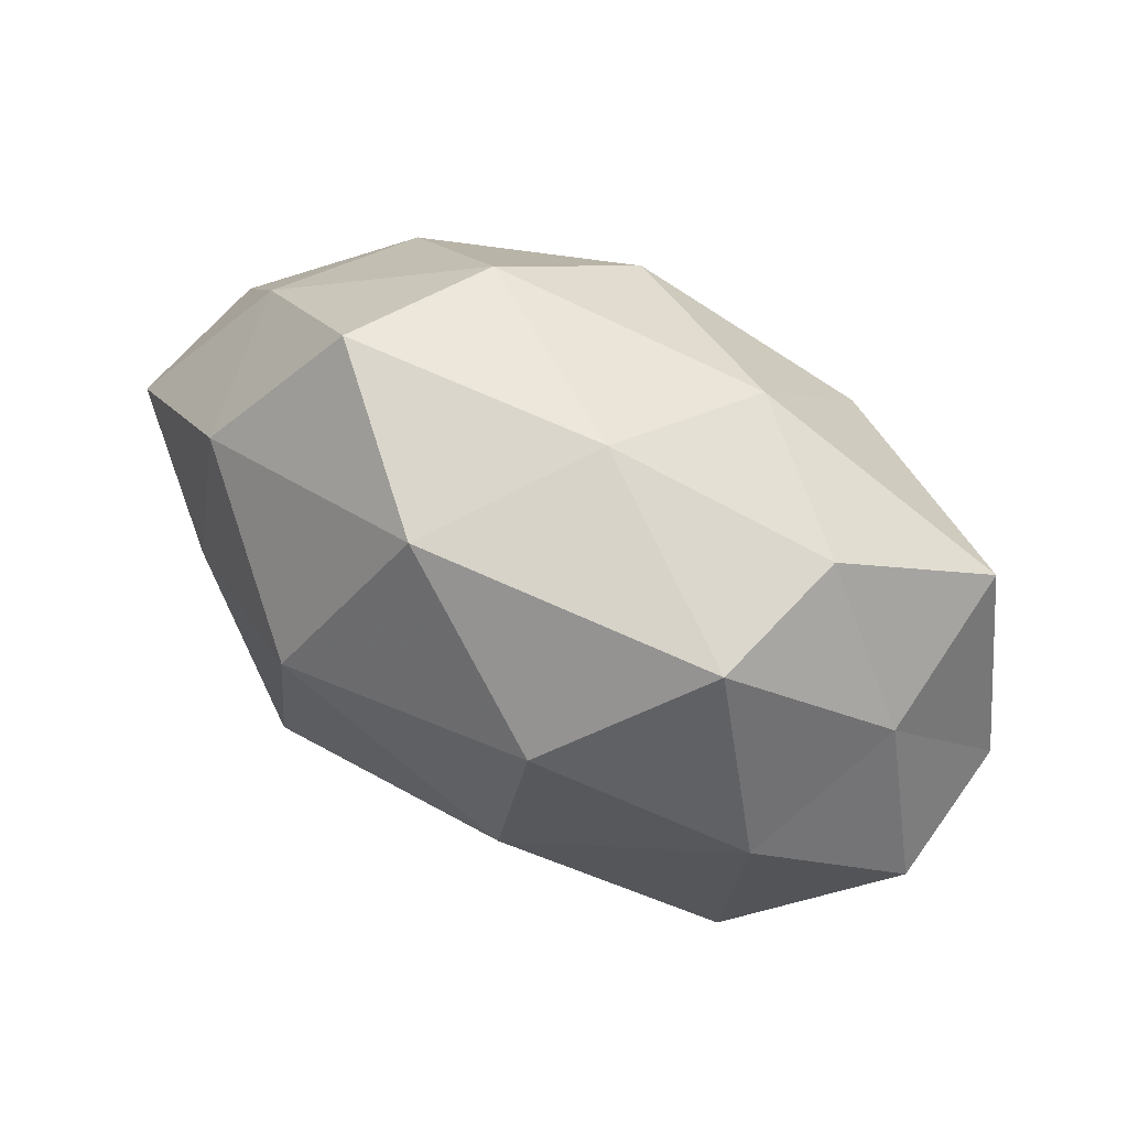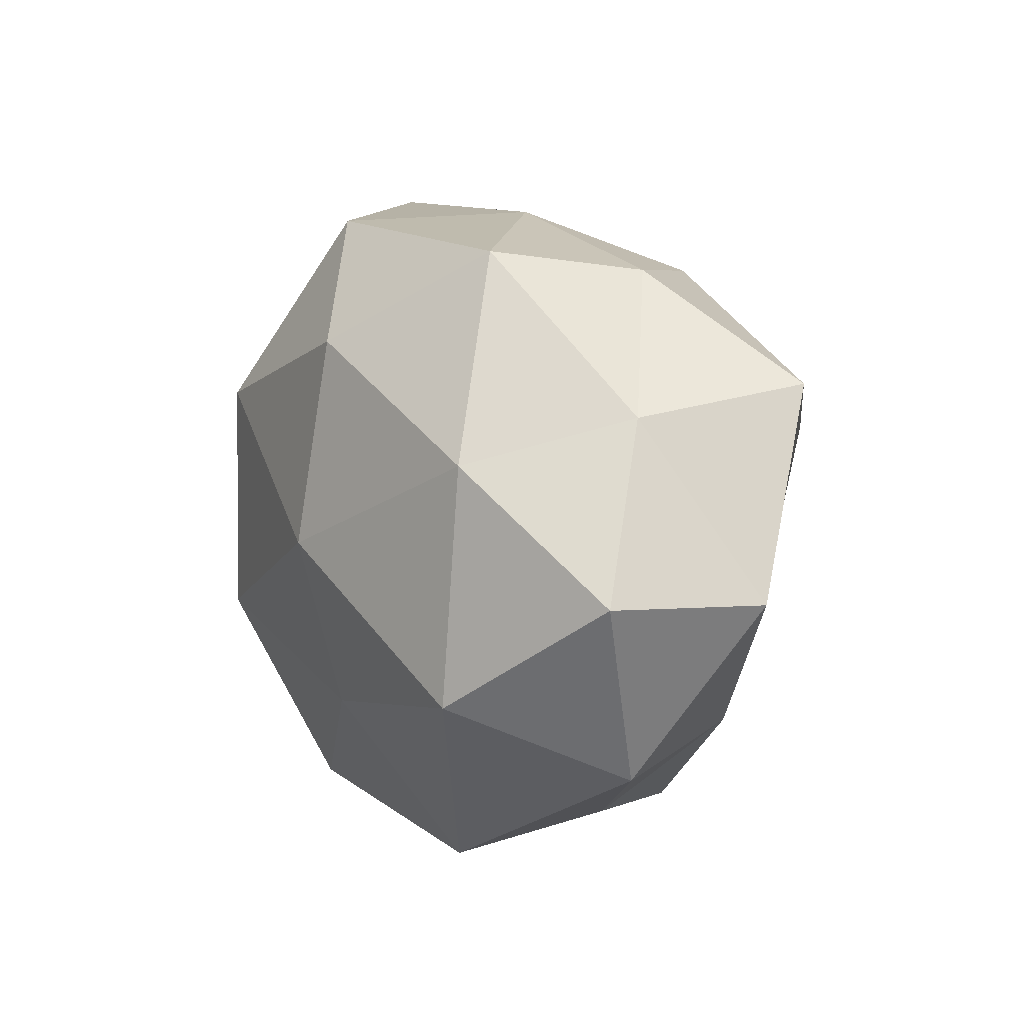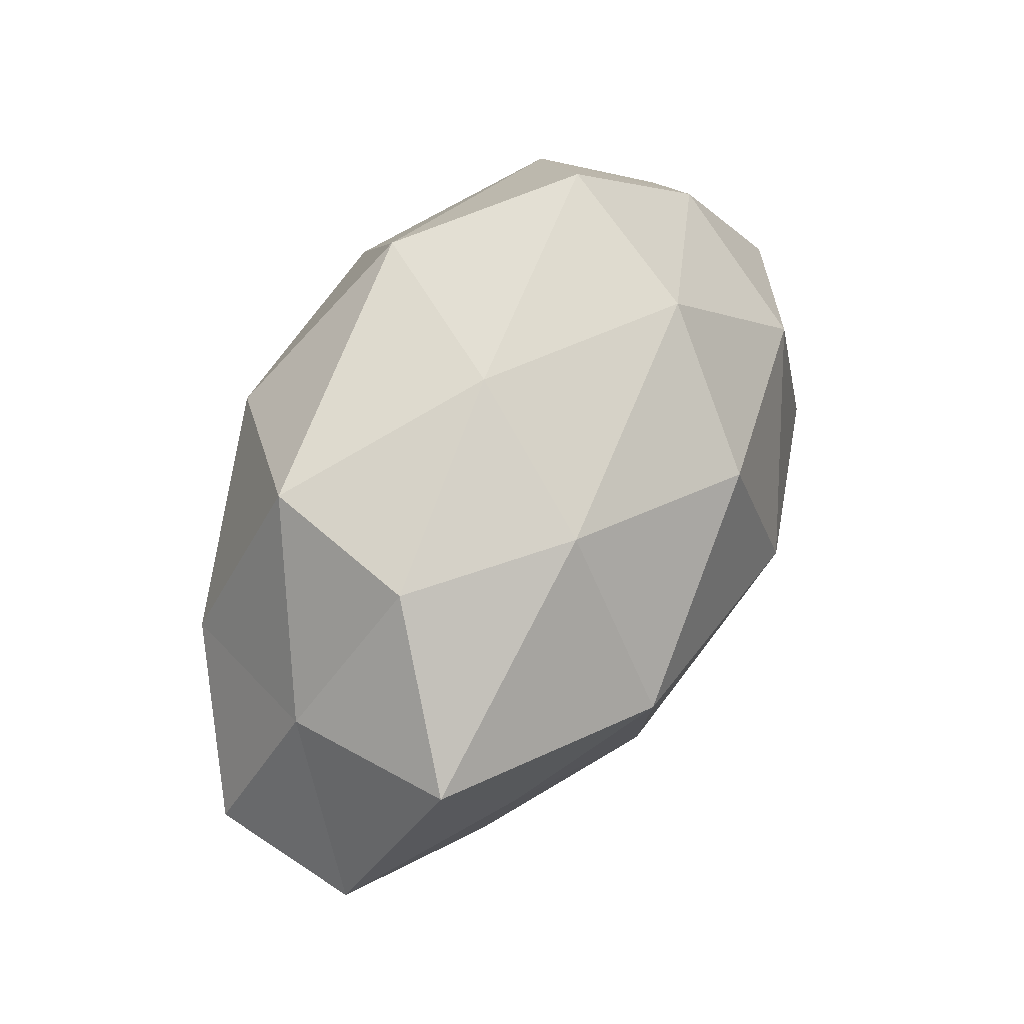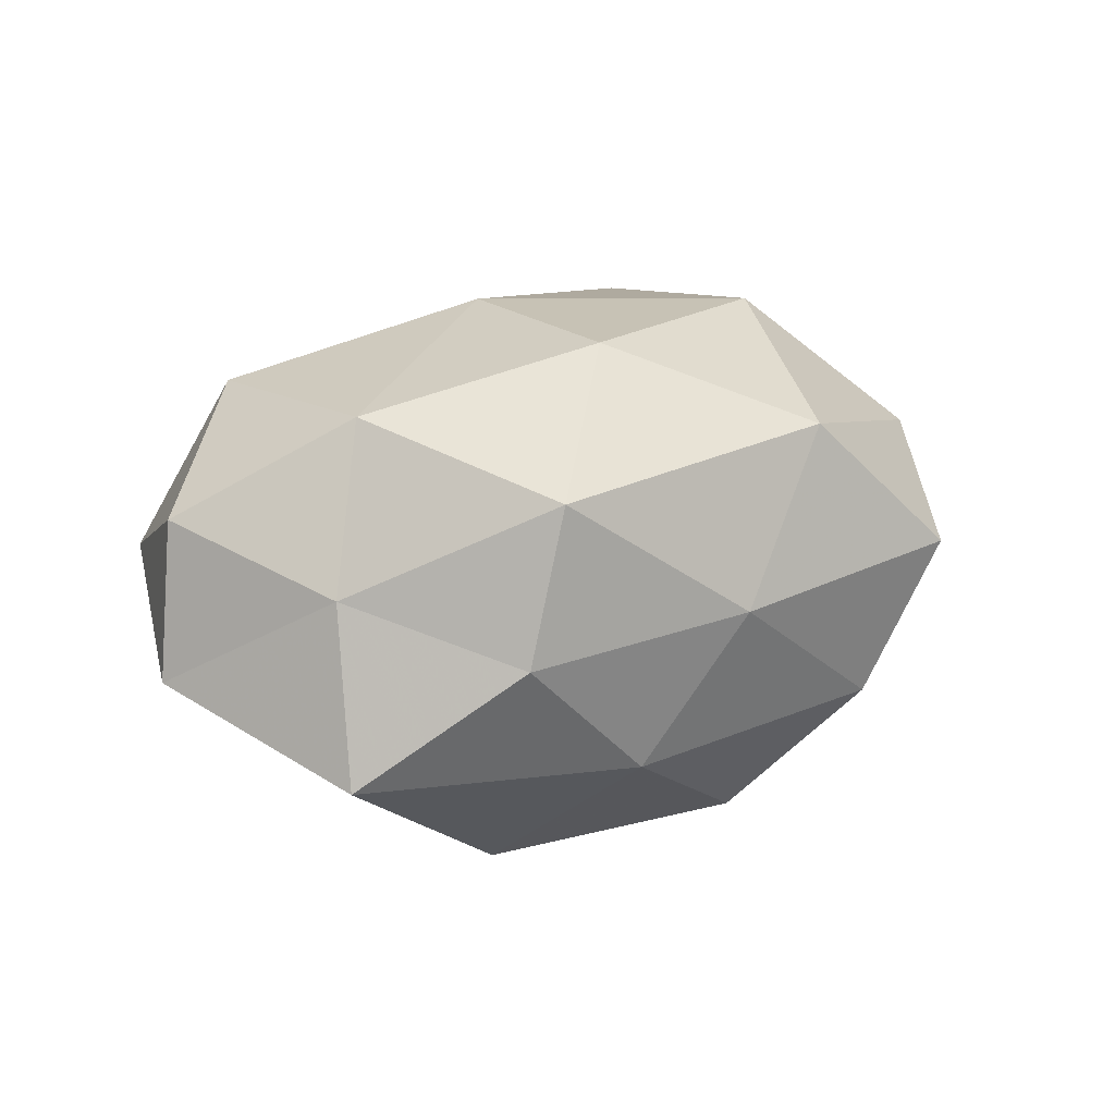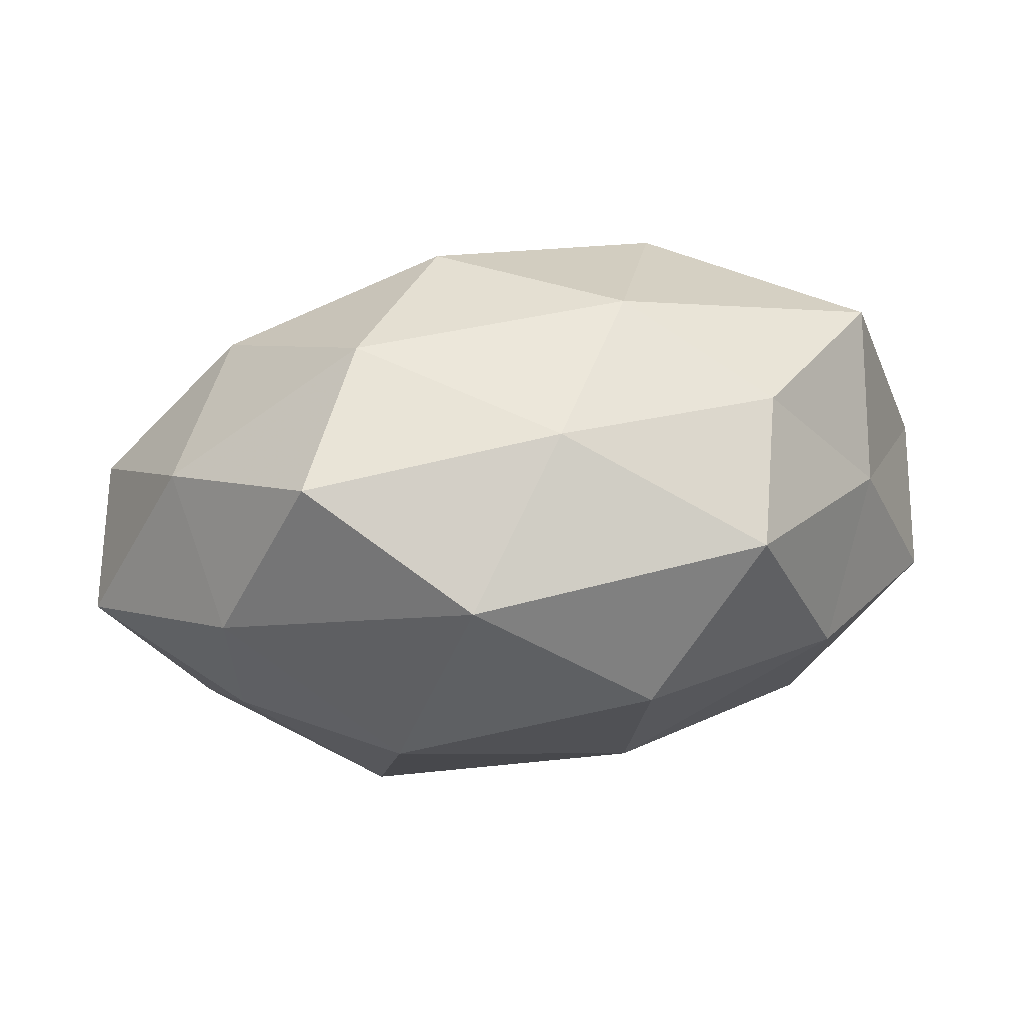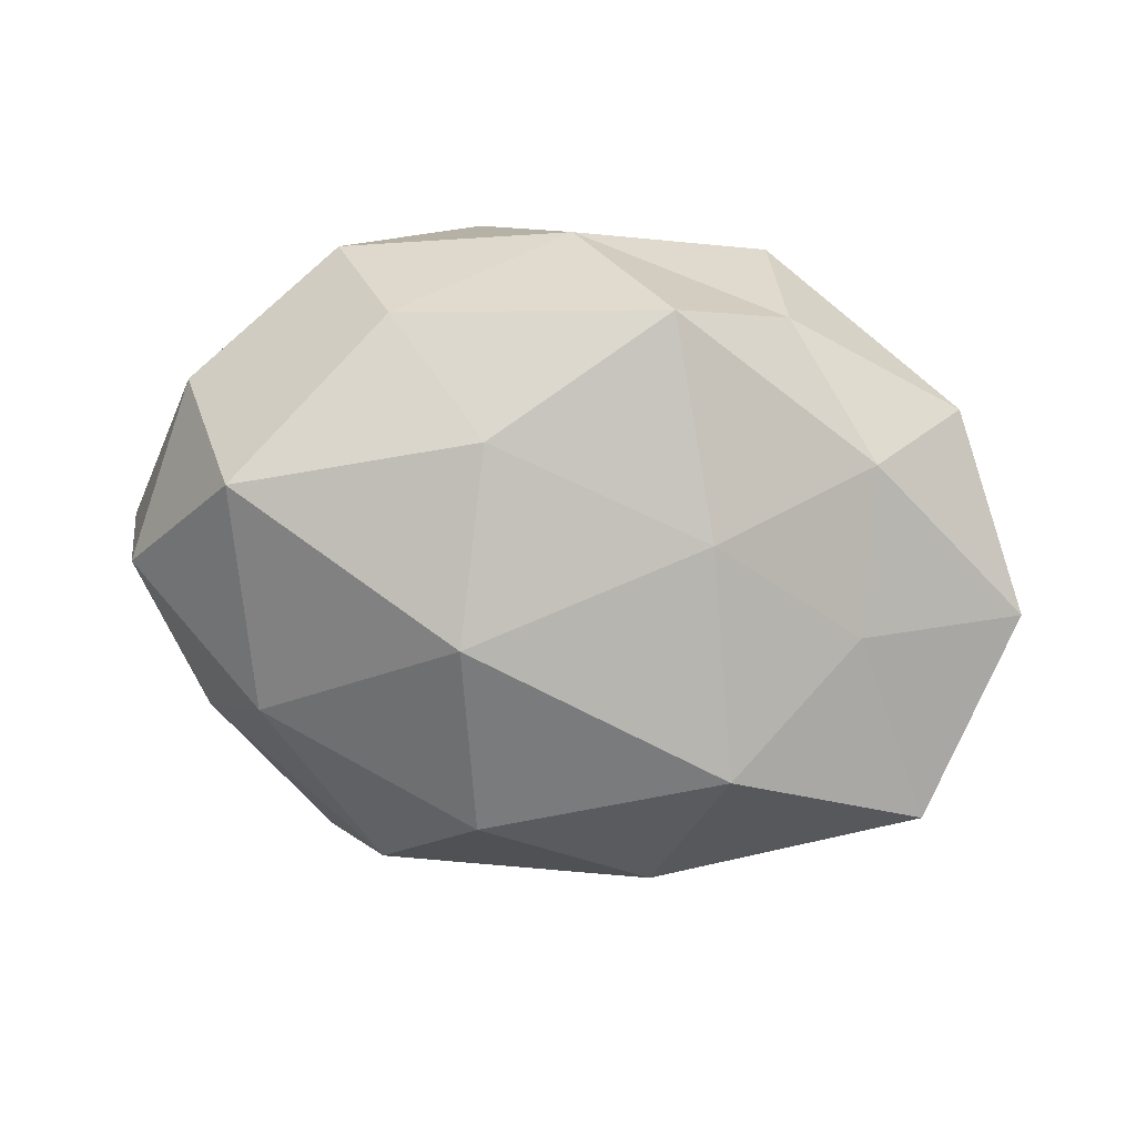
<metadata>
{"format":"obj","ext":"obj","renderer":"f3d","projection":"perspective","resolution":1024,"background":"white","views":[{"elev":66.7,"azim":31.8,"up":"+Y"},{"elev":6.0,"azim":67.5,"up":"+Y"},{"elev":60.3,"azim":120.3,"up":"+Y"},{"elev":11.3,"azim":138.9,"up":"+Z"},{"elev":76.8,"azim":-5.2,"up":"+Y"},{"elev":-71.0,"azim":-9.1,"up":"+Z"}]}
</metadata>
<code>
v -0.02089 -0.01297 0.03195
v -0.01287 -0.02264 -0.02861
v 0.006339 0.04093 -0.0007101
v 0.03988 0.01031 0.02196
v -0.01202 0.0004345 -0.0355
v 0.0161 0.03314 -0.01923
v -0.01698 0.01645 0.03271
v -0.01744 0.03759 -0.0147
v -0.04253 0.02483 -0.003993
v -0.0372 0.02549 0.01622
v 0.03325 0.03317 -0.004997
v 0.01959 -0.04159 0.0141
v 0.02181 -0.03736 -0.00512
v -0.04477 -0.01917 0.01647
v -0.01726 -0.03777 0.01956
v -0.04991 -0.01787 -0.004256
v 0.05577 -0.005269 0.009739
v -0.03774 0.003204 0.02216
v 0.02177 0.01232 -0.03408
v -0.05622 0.004742 0.007825
v -0.02498 0.04315 0.004099
v 0.01247 -0.001202 0.03315
v 0.03831 -0.01863 0.02342
v 0.04717 0.01591 0.002255
v 0.05709 -0.005545 -0.009633
v 0.006601 -0.02308 0.02562
v -0.005853 -0.04282 -0.001068
v -0.04178 -0.01178 -0.02521
v 0.03 0.03541 0.01395
v -0.05354 0.004348 -0.01121
v 0.03553 -0.003716 -0.0222
v 0.006576 -0.03967 -0.02136
v -0.03477 0.01646 -0.02334
v 0.03417 -0.02373 -0.01632
v -0.006636 0.02476 -0.03027
v -0.00608 0.03984 0.02009
v 0.01496 0.0243 0.02988
v 0.04822 0.01955 -0.01932
v 0.04635 -0.02748 0.002448
v -0.02624 -0.03244 -0.01417
v -0.0342 -0.03558 0.003422
v 0.01512 -0.0148 -0.02962
f 6 8 3
f 11 6 3
f 15 1 14
f 18 1 7
f 7 10 18
f 14 1 18
f 20 10 9
f 14 20 16
f 20 18 10
f 14 18 20
f 3 8 21
f 21 8 9
f 9 10 21
f 1 22 7
f 17 4 23
f 4 22 23
f 24 4 17
f 24 17 25
f 15 26 1
f 15 12 26
f 1 26 22
f 26 12 23
f 23 22 26
f 27 13 12
f 27 12 15
f 2 28 5
f 11 3 29
f 29 4 24
f 11 29 24
f 30 20 9
f 16 20 30
f 16 30 28
f 27 32 13
f 8 33 9
f 28 33 5
f 9 33 30
f 28 30 33
f 31 25 34
f 13 32 34
f 6 35 8
f 35 19 5
f 6 19 35
f 5 33 35
f 8 35 33
f 36 10 7
f 3 21 36
f 36 21 10
f 3 36 29
f 4 37 22
f 7 22 37
f 29 37 4
f 37 36 7
f 29 36 37
f 11 38 6
f 38 19 6
f 11 24 38
f 24 25 38
f 38 31 19
f 38 25 31
f 12 13 39
f 12 39 23
f 23 39 17
f 25 17 39
f 34 39 13
f 25 39 34
f 40 28 2
f 16 28 40
f 40 2 32
f 40 32 27
f 41 15 14
f 41 14 16
f 41 27 15
f 41 16 40
f 41 40 27
f 5 42 2
f 19 42 5
f 19 31 42
f 32 2 42
f 34 42 31
f 32 42 34

</code>
